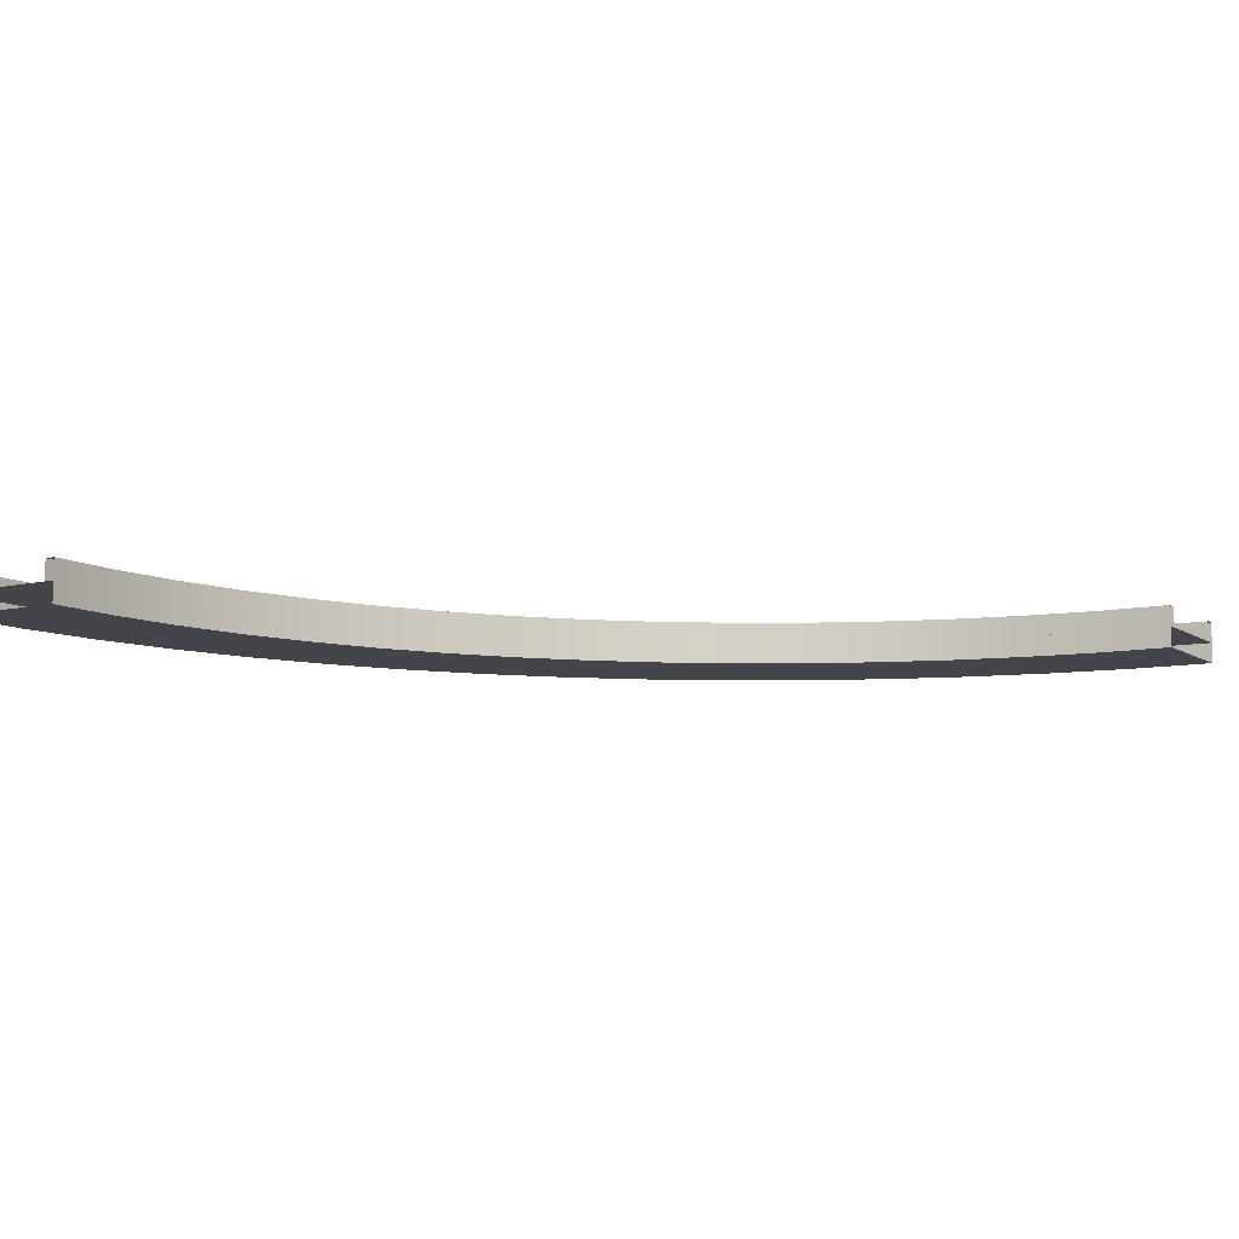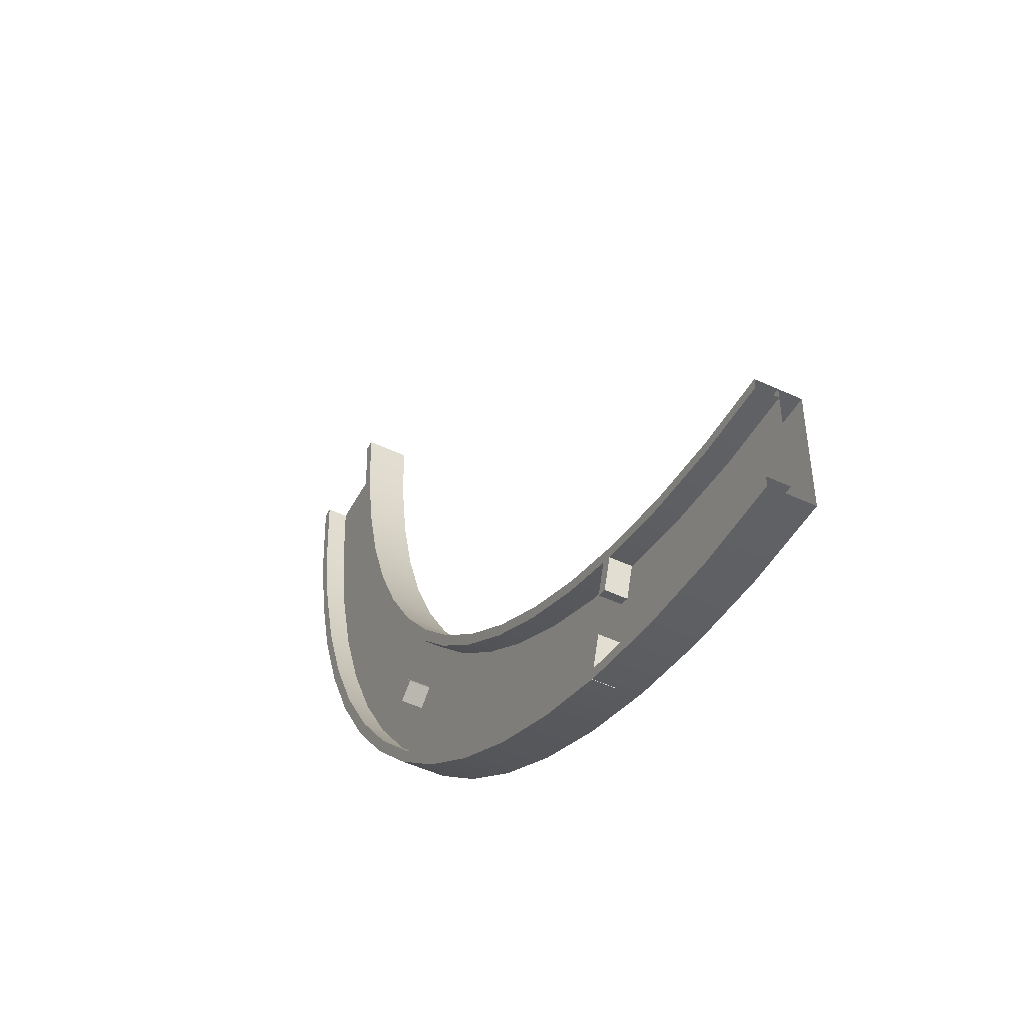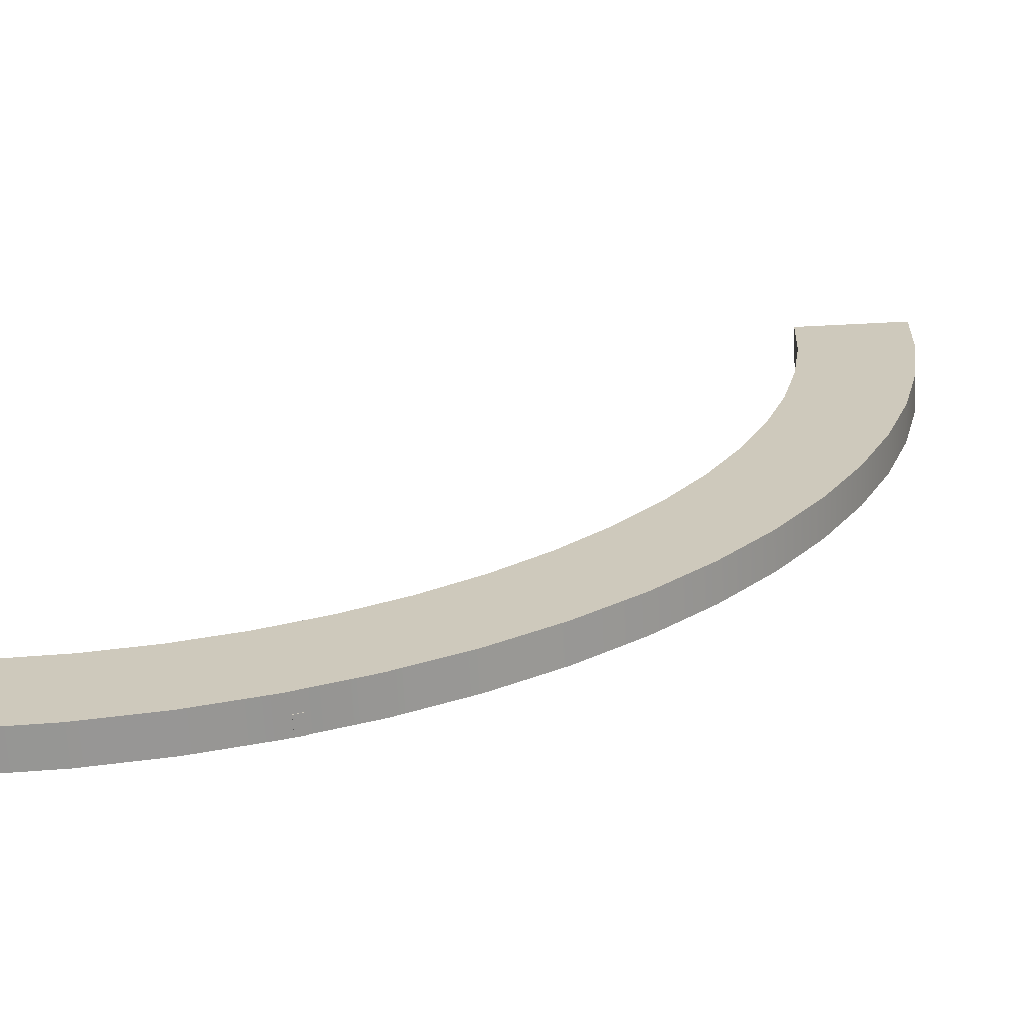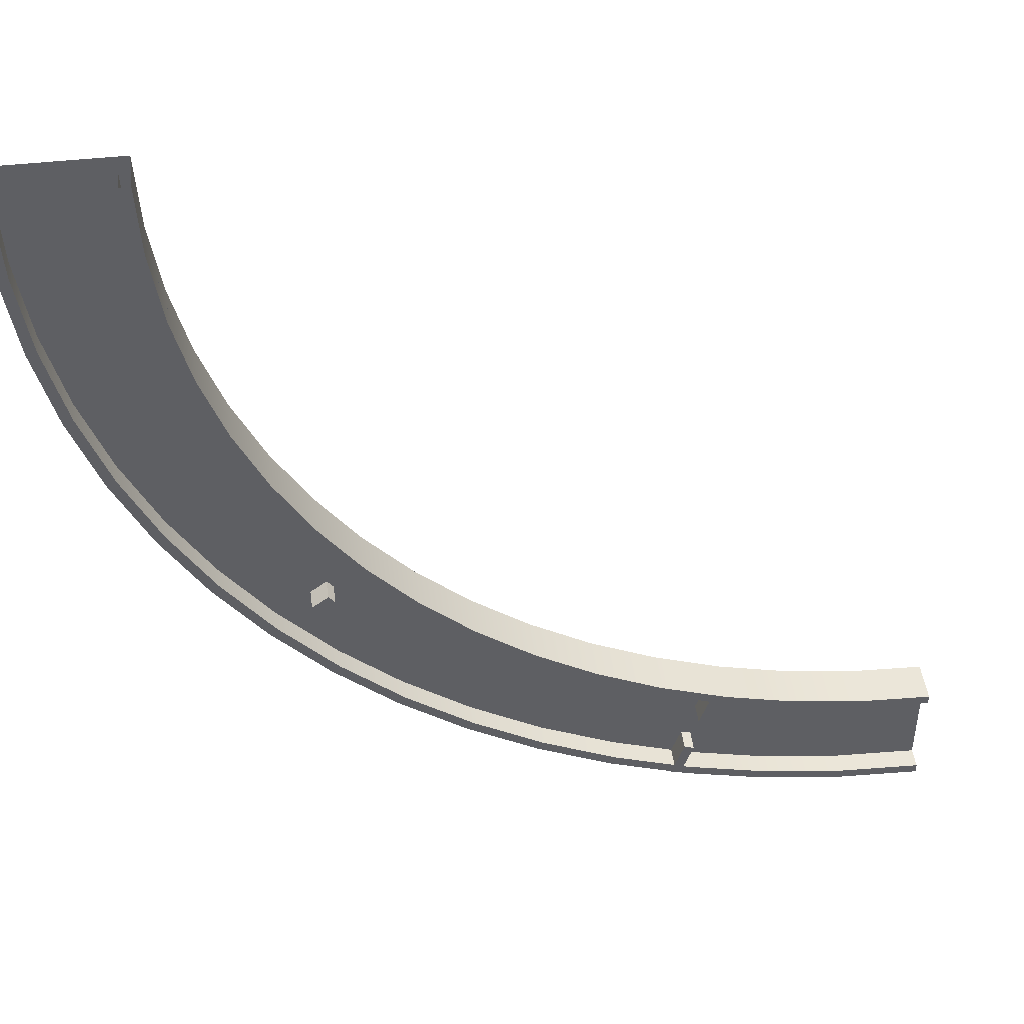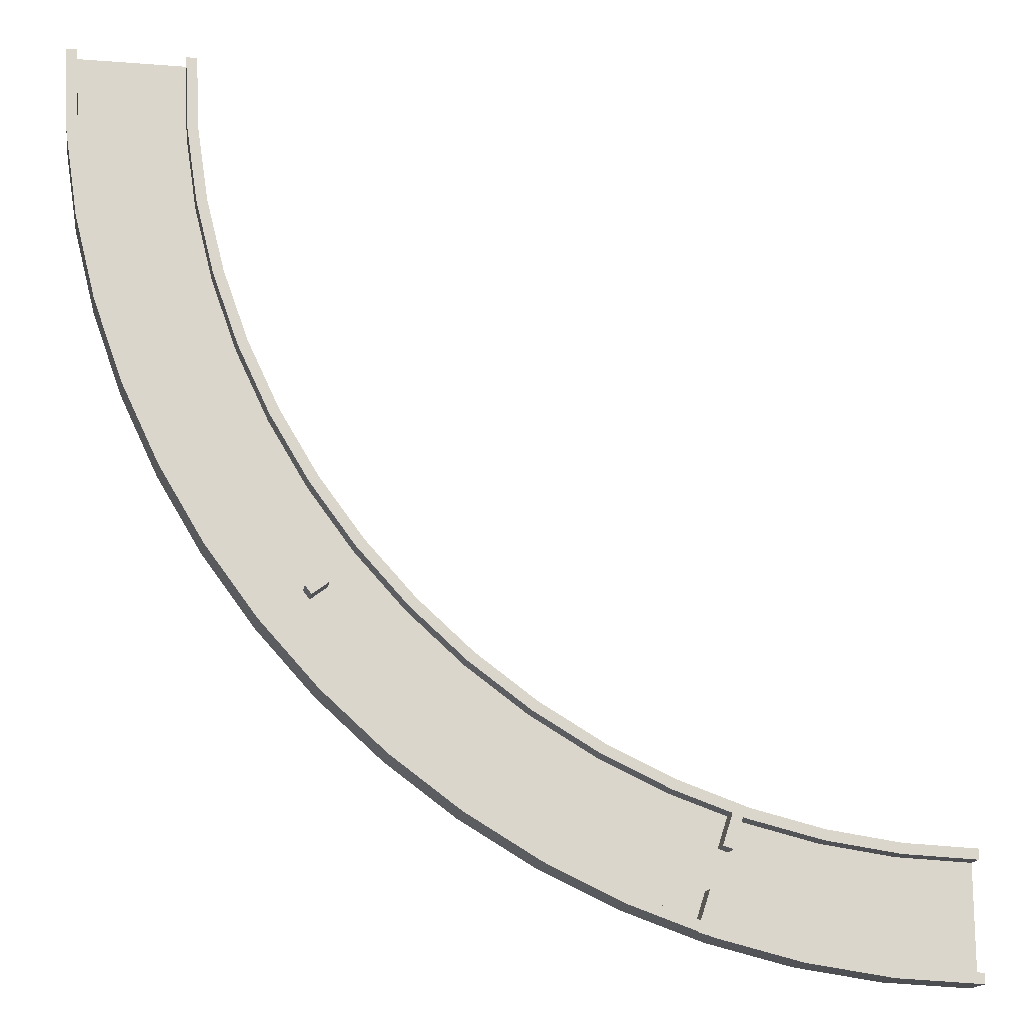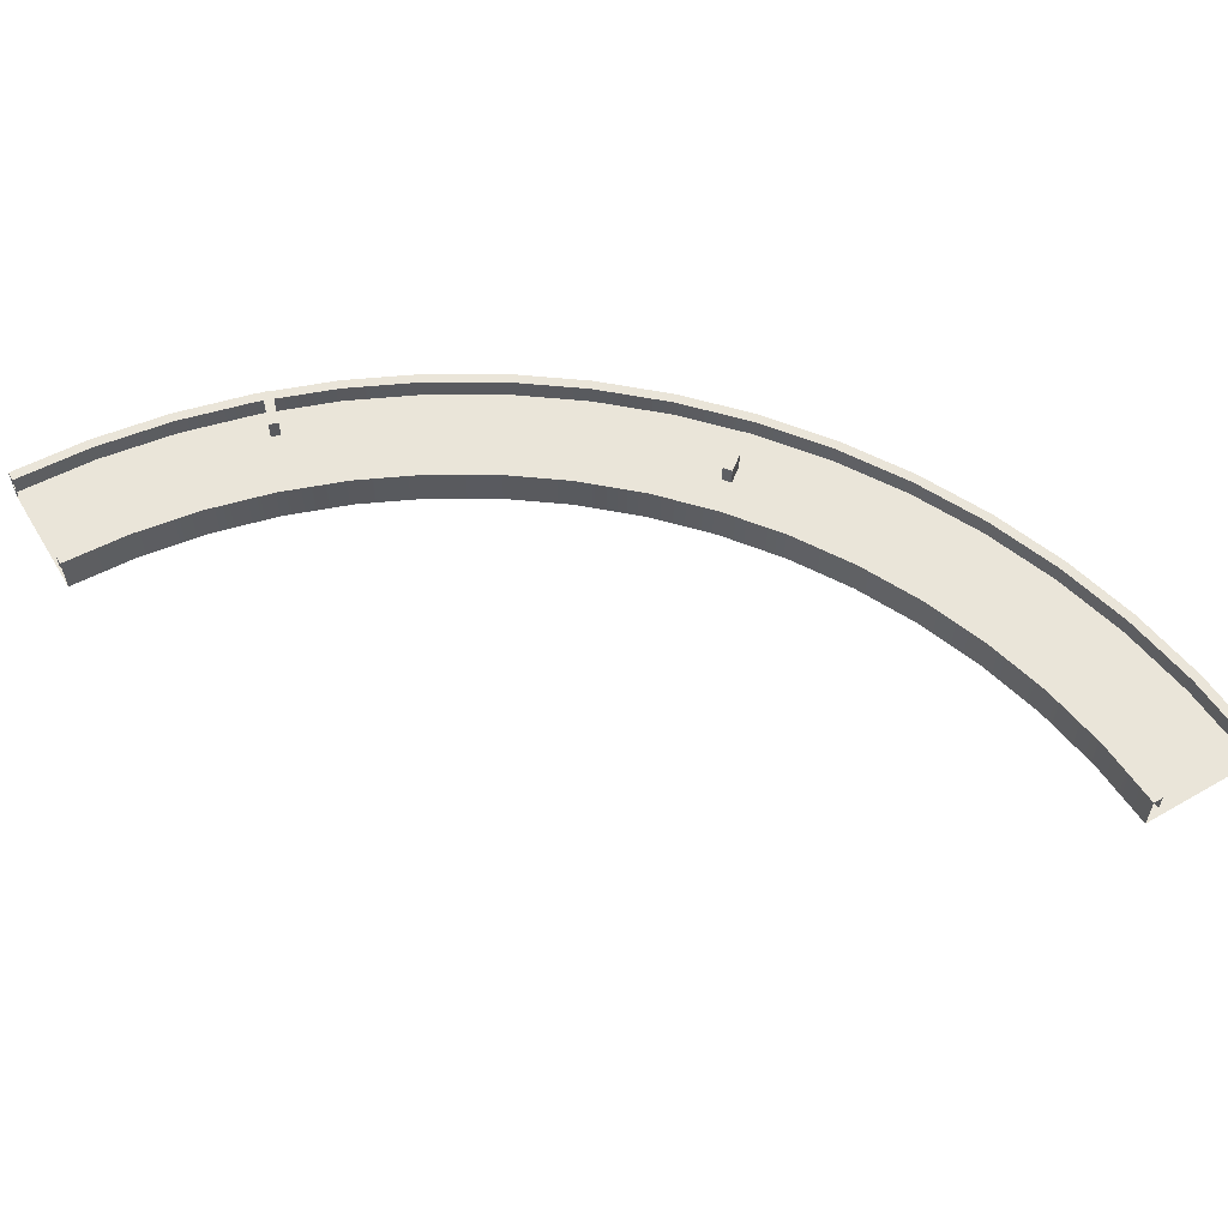
<metadata>
{"format":"obj","ext":"obj","renderer":"f3d","projection":"perspective","resolution":1024,"background":"white","views":[{"elev":-9.3,"azim":-58.7,"up":"+Y"},{"elev":-49.5,"azim":-117.3,"up":"+Z"},{"elev":-67.1,"azim":2.9,"up":"+Z"},{"elev":45.7,"azim":172.7,"up":"+Z"},{"elev":-16.0,"azim":170.8,"up":"+Z"},{"elev":58.2,"azim":-30.8,"up":"+Y"}]}
</metadata>
<code>
g default
v -30 -10 -0
v -31.73 -10 -35.29
v -36.92 -10 -70.23
v -45.5 -10 -104.5
v -57.4 -10 -137.8
v -72.51 -10 -169.7
v -90.67 -10 -200
v -111.7 -10 -228.4
v -135.4 -10 -254.6
v -161.6 -10 -278.3
v -190 -10 -299.3
v -220.3 -10 -317.5
v -252.2 -10 -332.6
v -285.5 -10 -344.5
v -319.8 -10 -353.1
v -354.7 -10 -358.3
v -390 -10 -360
v -30 0 0
v -31.73 0 -35.29
v -36.92 0 -70.23
v -45.5 0 -104.5
v -57.4 0 -137.8
v -72.51 0 -169.7
v -90.67 0 -200
v -111.7 0 -228.4
v -135.4 0 -254.6
v -161.6 0 -278.3
v -190 0 -299.3
v -220.3 0 -317.5
v -252.2 0 -332.6
v -285.5 0 -344.5
v -319.8 0 -353.1
v -354.7 0 -358.3
v -390 0 -360
v 30 0 0
v 27.98 0 -41.17
v 21.93 0 -81.94
v 11.91 0 -121.9
v -1.971 0 -160.7
v -19.59 0 -198
v -40.78 0 -233.3
v -65.34 0 -266.4
v -93.02 0 -297
v -123.6 0 -324.7
v -156.7 0 -349.2
v -192 0 -370.4
v -229.3 0 -388
v -268.1 0 -401.9
v -308.1 0 -411.9
v -348.8 0 -418
v -390 0 -420
v 30 -10 -0
v 27.98 -10 -41.17
v 21.93 -10 -81.94
v 11.91 -10 -121.9
v -1.971 -10 -160.7
v -19.59 -10 -198
v -40.78 -10 -233.3
v -65.34 -10 -266.4
v -93.02 -10 -297
v -123.6 -10 -324.7
v -156.7 -10 -349.2
v -192 -10 -370.4
v -229.3 -10 -388
v -268.1 -10 -401.9
v -308.1 -10 -411.9
v -348.8 -10 -418
v -390 -10 -420
v 25 0 -0
v 23 0 -40.68
v 17.03 0 -80.96
v 7.13 0 -120.5
v -6.59 0 -158.8
v -24 0 -195.6
v -44.94 0 -230.6
v -69.2 0 -263.3
v -96.55 0 -293.4
v -126.7 0 -320.8
v -159.4 0 -345.1
v -194.4 0 -366
v -231.2 0 -383.4
v -269.5 0 -397.1
v -309 0 -407
v -349.3 0 -413
v -390 0 -415
v 25 10 0
v 23 10 -40.68
v 17.03 10 -80.96
v 7.13 10 -120.5
v -6.59 10 -158.8
v -24 10 -195.6
v -44.94 10 -230.6
v -69.2 10 -263.3
v -96.55 10 -293.4
v -126.7 10 -320.8
v -159.4 10 -345.1
v -194.4 10 -366
v -231.2 10 -383.4
v -269.5 10 -397.1
v -309 10 -407
v -349.3 10 -413
v -390 10 -415
v 30 10 0
v 27.98 10 -41.17
v 21.93 10 -81.94
v 11.91 10 -121.9
v -1.971 10 -160.7
v -19.59 10 -198
v -40.78 10 -233.3
v -65.34 10 -266.4
v -93.02 10 -297
v -123.6 10 -324.7
v -156.7 10 -349.2
v -192 10 -370.4
v -229.3 10 -388
v -268.1 10 -401.9
v -308.1 10 -411.9
v -348.8 10 -418
v -390 10 -420
v 30 0 -0
v 27.98 0 -41.17
v 21.93 0 -81.94
v 11.91 0 -121.9
v -1.971 0 -160.7
v -19.59 0 -198
v -40.78 0 -233.3
v -65.34 0 -266.4
v -93.02 0 -297
v -123.6 0 -324.7
v -156.7 0 -349.2
v -192 0 -370.4
v -229.3 0 -388
v -268.1 0 -401.9
v -308.1 0 -411.9
v -348.8 0 -418
v -390 0 -420
v -30 0 -0
v -31.73 0 -35.29
v -36.92 0 -70.23
v -45.5 0 -104.5
v -57.4 0 -137.8
v -72.51 0 -169.7
v -90.67 0 -200
v -111.7 0 -228.4
v -135.4 0 -254.6
v -161.6 0 -278.3
v -190 0 -299.3
v -220.3 0 -317.5
v -252.2 0 -332.6
v -285.5 0 -344.5
v -319.8 0 -353.1
v -354.7 0 -358.3
v -390 0 -360
v -30 10 0
v -31.73 10 -35.29
v -36.92 10 -70.23
v -45.5 10 -104.5
v -57.4 10 -137.8
v -72.51 10 -169.7
v -90.67 10 -200
v -111.7 10 -228.4
v -135.4 10 -254.6
v -161.6 10 -278.3
v -190 10 -299.3
v -220.3 10 -317.5
v -252.2 10 -332.6
v -285.5 10 -344.5
v -319.8 10 -353.1
v -354.7 10 -358.3
v -390 10 -360
v -25 10 0
v -26.76 10 -35.78
v -32.01 10 -71.21
v -40.72 10 -106
v -52.78 10 -139.7
v -68.1 10 -172.1
v -86.51 10 -202.8
v -107.9 10 -231.6
v -131.9 10 -258.1
v -158.4 10 -282.1
v -187.2 10 -303.5
v -217.9 10 -321.9
v -250.3 10 -337.2
v -284 10 -349.3
v -318.8 10 -358
v -354.2 10 -363.2
v -390 10 -365
v -25 0 -0
v -26.76 0 -35.78
v -32.01 0 -71.21
v -40.72 0 -106
v -52.78 0 -139.7
v -68.1 0 -172.1
v -86.51 0 -202.8
v -107.9 0 -231.6
v -131.9 0 -258.1
v -158.4 0 -282.1
v -187.2 0 -303.5
v -217.9 0 -321.9
v -250.3 0 -337.2
v -284 0 -349.3
v -318.8 0 -358
v -354.2 0 -363.2
v -390 0 -365
g polySurface9
f 2 1 19
f 19 1 18
f 3 2 20
f 20 2 19
f 4 3 21
f 21 3 20
f 5 4 22
f 22 4 21
f 6 5 23
f 23 5 22
f 7 6 24
f 24 6 23
f 8 7 25
f 25 7 24
f 9 8 26
f 26 8 25
f 10 9 27
f 27 9 26
f 11 10 28
f 28 10 27
f 12 11 29
f 29 11 28
f 13 12 30
f 30 12 29
f 14 13 31
f 31 13 30
f 15 14 32
f 32 14 31
f 16 15 33
f 33 15 32
f 17 16 34
f 34 16 33
f 19 18 36
f 36 18 35
f 20 19 37
f 37 19 36
f 21 20 38
f 38 20 37
f 22 21 39
f 39 21 38
f 23 22 40
f 40 22 39
f 24 23 41
f 41 23 40
f 25 24 42
f 42 24 41
f 26 25 43
f 43 25 42
f 27 26 44
f 44 26 43
f 28 27 45
f 45 27 44
f 29 28 46
f 46 28 45
f 30 29 47
f 47 29 46
f 31 30 48
f 48 30 47
f 32 31 49
f 49 31 48
f 33 32 50
f 50 32 49
f 34 33 51
f 51 33 50
f 36 35 53
f 53 35 52
f 37 36 54
f 54 36 53
f 38 37 55
f 55 37 54
f 39 38 56
f 56 38 55
f 40 39 57
f 57 39 56
f 41 40 58
f 58 40 57
f 42 41 59
f 59 41 58
f 43 42 60
f 60 42 59
f 44 43 61
f 61 43 60
f 45 44 62
f 62 44 61
f 46 45 63
f 63 45 62
f 47 46 64
f 64 46 63
f 48 47 65
f 65 47 64
f 49 48 66
f 66 48 65
f 50 49 67
f 67 49 66
f 51 50 68
f 68 50 67
f 53 52 2
f 2 52 1
f 54 53 3
f 3 53 2
f 55 54 4
f 4 54 3
f 56 55 5
f 5 55 4
f 57 56 6
f 6 56 5
f 58 57 7
f 7 57 6
f 59 58 8
f 8 58 7
f 60 59 9
f 9 59 8
f 61 60 10
f 10 60 9
f 62 61 11
f 11 61 10
f 63 62 12
f 12 62 11
f 64 63 13
f 13 63 12
f 65 64 14
f 14 64 13
f 66 65 15
f 15 65 14
f 67 66 16
f 16 66 15
f 68 67 17
f 17 67 16
f 70 69 87
f 87 69 86
f 71 70 88
f 88 70 87
f 72 71 89
f 89 71 88
f 73 72 90
f 90 72 89
f 74 73 91
f 91 73 90
f 75 74 92
f 92 74 91
f 76 75 93
f 93 75 92
f 77 76 94
f 94 76 93
f 78 77 95
f 95 77 94
f 79 78 96
f 96 78 95
f 80 79 97
f 97 79 96
f 81 80 98
f 98 80 97
f 82 81 99
f 99 81 98
f 83 82 100
f 100 82 99
f 84 83 101
f 101 83 100
f 85 84 102
f 102 84 101
f 87 86 104
f 104 86 103
f 88 87 105
f 105 87 104
f 89 88 106
f 106 88 105
f 90 89 107
f 107 89 106
f 91 90 108
f 108 90 107
f 92 91 109
f 109 91 108
f 93 92 110
f 110 92 109
f 94 93 111
f 111 93 110
f 95 94 112
f 112 94 111
f 96 95 113
f 113 95 112
f 97 96 114
f 114 96 113
f 98 97 115
f 115 97 114
f 99 98 116
f 116 98 115
f 100 99 117
f 117 99 116
f 101 100 118
f 118 100 117
f 102 101 119
f 119 101 118
f 104 103 121
f 121 103 120
f 105 104 122
f 122 104 121
f 106 105 123
f 123 105 122
f 107 106 124
f 124 106 123
f 108 107 125
f 125 107 124
f 109 108 126
f 126 108 125
f 110 109 127
f 127 109 126
f 111 110 128
f 128 110 127
f 112 111 129
f 129 111 128
f 113 112 130
f 130 112 129
f 114 113 131
f 131 113 130
f 115 114 132
f 132 114 131
f 116 115 133
f 133 115 132
f 117 116 134
f 134 116 133
f 118 117 135
f 135 117 134
f 119 118 136
f 136 118 135
f 121 120 70
f 70 120 69
f 122 121 71
f 71 121 70
f 123 122 72
f 72 122 71
f 124 123 73
f 73 123 72
f 125 124 74
f 74 124 73
f 126 125 75
f 75 125 74
f 127 126 76
f 76 126 75
f 128 127 77
f 77 127 76
f 129 128 78
f 78 128 77
f 130 129 79
f 79 129 78
f 131 130 80
f 80 130 79
f 132 131 81
f 81 131 80
f 133 132 82
f 82 132 81
f 134 133 83
f 83 133 82
f 135 134 84
f 84 134 83
f 136 135 85
f 85 135 84
f 138 137 155
f 155 137 154
f 139 138 156
f 156 138 155
f 140 139 157
f 157 139 156
f 141 140 158
f 158 140 157
f 142 141 159
f 159 141 158
f 143 142 160
f 160 142 159
f 144 143 161
f 161 143 160
f 145 144 162
f 162 144 161
f 146 145 163
f 163 145 162
f 147 146 164
f 164 146 163
f 148 147 165
f 165 147 164
f 149 148 166
f 166 148 165
f 150 149 167
f 167 149 166
f 151 150 168
f 168 150 167
f 152 151 169
f 169 151 168
f 153 152 170
f 170 152 169
f 155 154 172
f 172 154 171
f 156 155 173
f 173 155 172
f 157 156 174
f 174 156 173
f 158 157 175
f 175 157 174
f 159 158 176
f 176 158 175
f 160 159 177
f 177 159 176
f 161 160 178
f 178 160 177
f 162 161 179
f 179 161 178
f 163 162 180
f 180 162 179
f 164 163 181
f 181 163 180
f 165 164 182
f 182 164 181
f 166 165 183
f 183 165 182
f 167 166 184
f 184 166 183
f 168 167 185
f 185 167 184
f 169 168 186
f 186 168 185
f 170 169 187
f 187 169 186
f 172 171 189
f 189 171 188
f 173 172 190
f 190 172 189
f 174 173 191
f 191 173 190
f 175 174 192
f 192 174 191
f 176 175 193
f 193 175 192
f 177 176 194
f 194 176 193
f 178 177 195
f 195 177 194
f 179 178 196
f 196 178 195
f 180 179 197
f 197 179 196
f 181 180 198
f 198 180 197
f 182 181 199
f 199 181 198
f 183 182 200
f 200 182 199
f 184 183 201
f 201 183 200
f 185 184 202
f 202 184 201
f 186 185 203
f 203 185 202
f 187 186 204
f 204 186 203
f 189 188 138
f 138 188 137
f 190 189 139
f 139 189 138
f 191 190 140
f 140 190 139
f 192 191 141
f 141 191 140
f 193 192 142
f 142 192 141
f 194 193 143
f 143 193 142
f 195 194 144
f 144 194 143
f 196 195 145
f 145 195 144
f 197 196 146
f 146 196 145
f 198 197 147
f 147 197 146
f 199 198 148
f 148 198 147
f 200 199 149
f 149 199 148
f 201 200 150
f 150 200 149
f 202 201 151
f 151 201 150
f 203 202 152
f 152 202 151
f 204 203 153
f 153 203 152
g default
v -93.76 0 -244.7
v -85.79 0 -250.7
v -93.76 10 -244.7
v -85.79 10 -250.7
v -96.78 10 -248.6
v -88.81 10 -254.7
v -96.78 0 -248.6
v -88.81 0 -254.7
g pCube2
f 205 206 207
f 207 206 208
f 207 208 209
f 209 208 210
f 209 210 211
f 211 210 212
f 211 212 205
f 205 212 206
f 206 212 208
f 208 212 210
f 211 205 209
f 209 205 207
g default
v -265 0 -401
v -271.2 0 -382
v -265 10 -401
v -271.2 10 -382
v -260.2 10 -399.5
v -266.4 10 -380.4
v -260.2 0 -399.5
v -266.4 0 -380.4
v -277.3 0 -363
v -283.5 0 -343.9
v -277.3 10 -363
v -283.5 10 -343.9
v -272.6 10 -361.4
v -278.7 10 -342.4
v -272.6 0 -361.4
v -278.7 0 -342.4
g polySurface13
f 213 214 215
f 215 214 216
f 215 216 217
f 217 216 218
f 217 218 219
f 219 218 220
f 219 220 213
f 213 220 214
f 214 220 216
f 216 220 218
f 219 213 217
f 217 213 215
f 221 222 223
f 223 222 224
f 223 224 225
f 225 224 226
f 225 226 227
f 227 226 228
f 227 228 221
f 221 228 222
f 222 228 224
f 224 228 226
f 227 221 225
f 225 221 223

</code>
